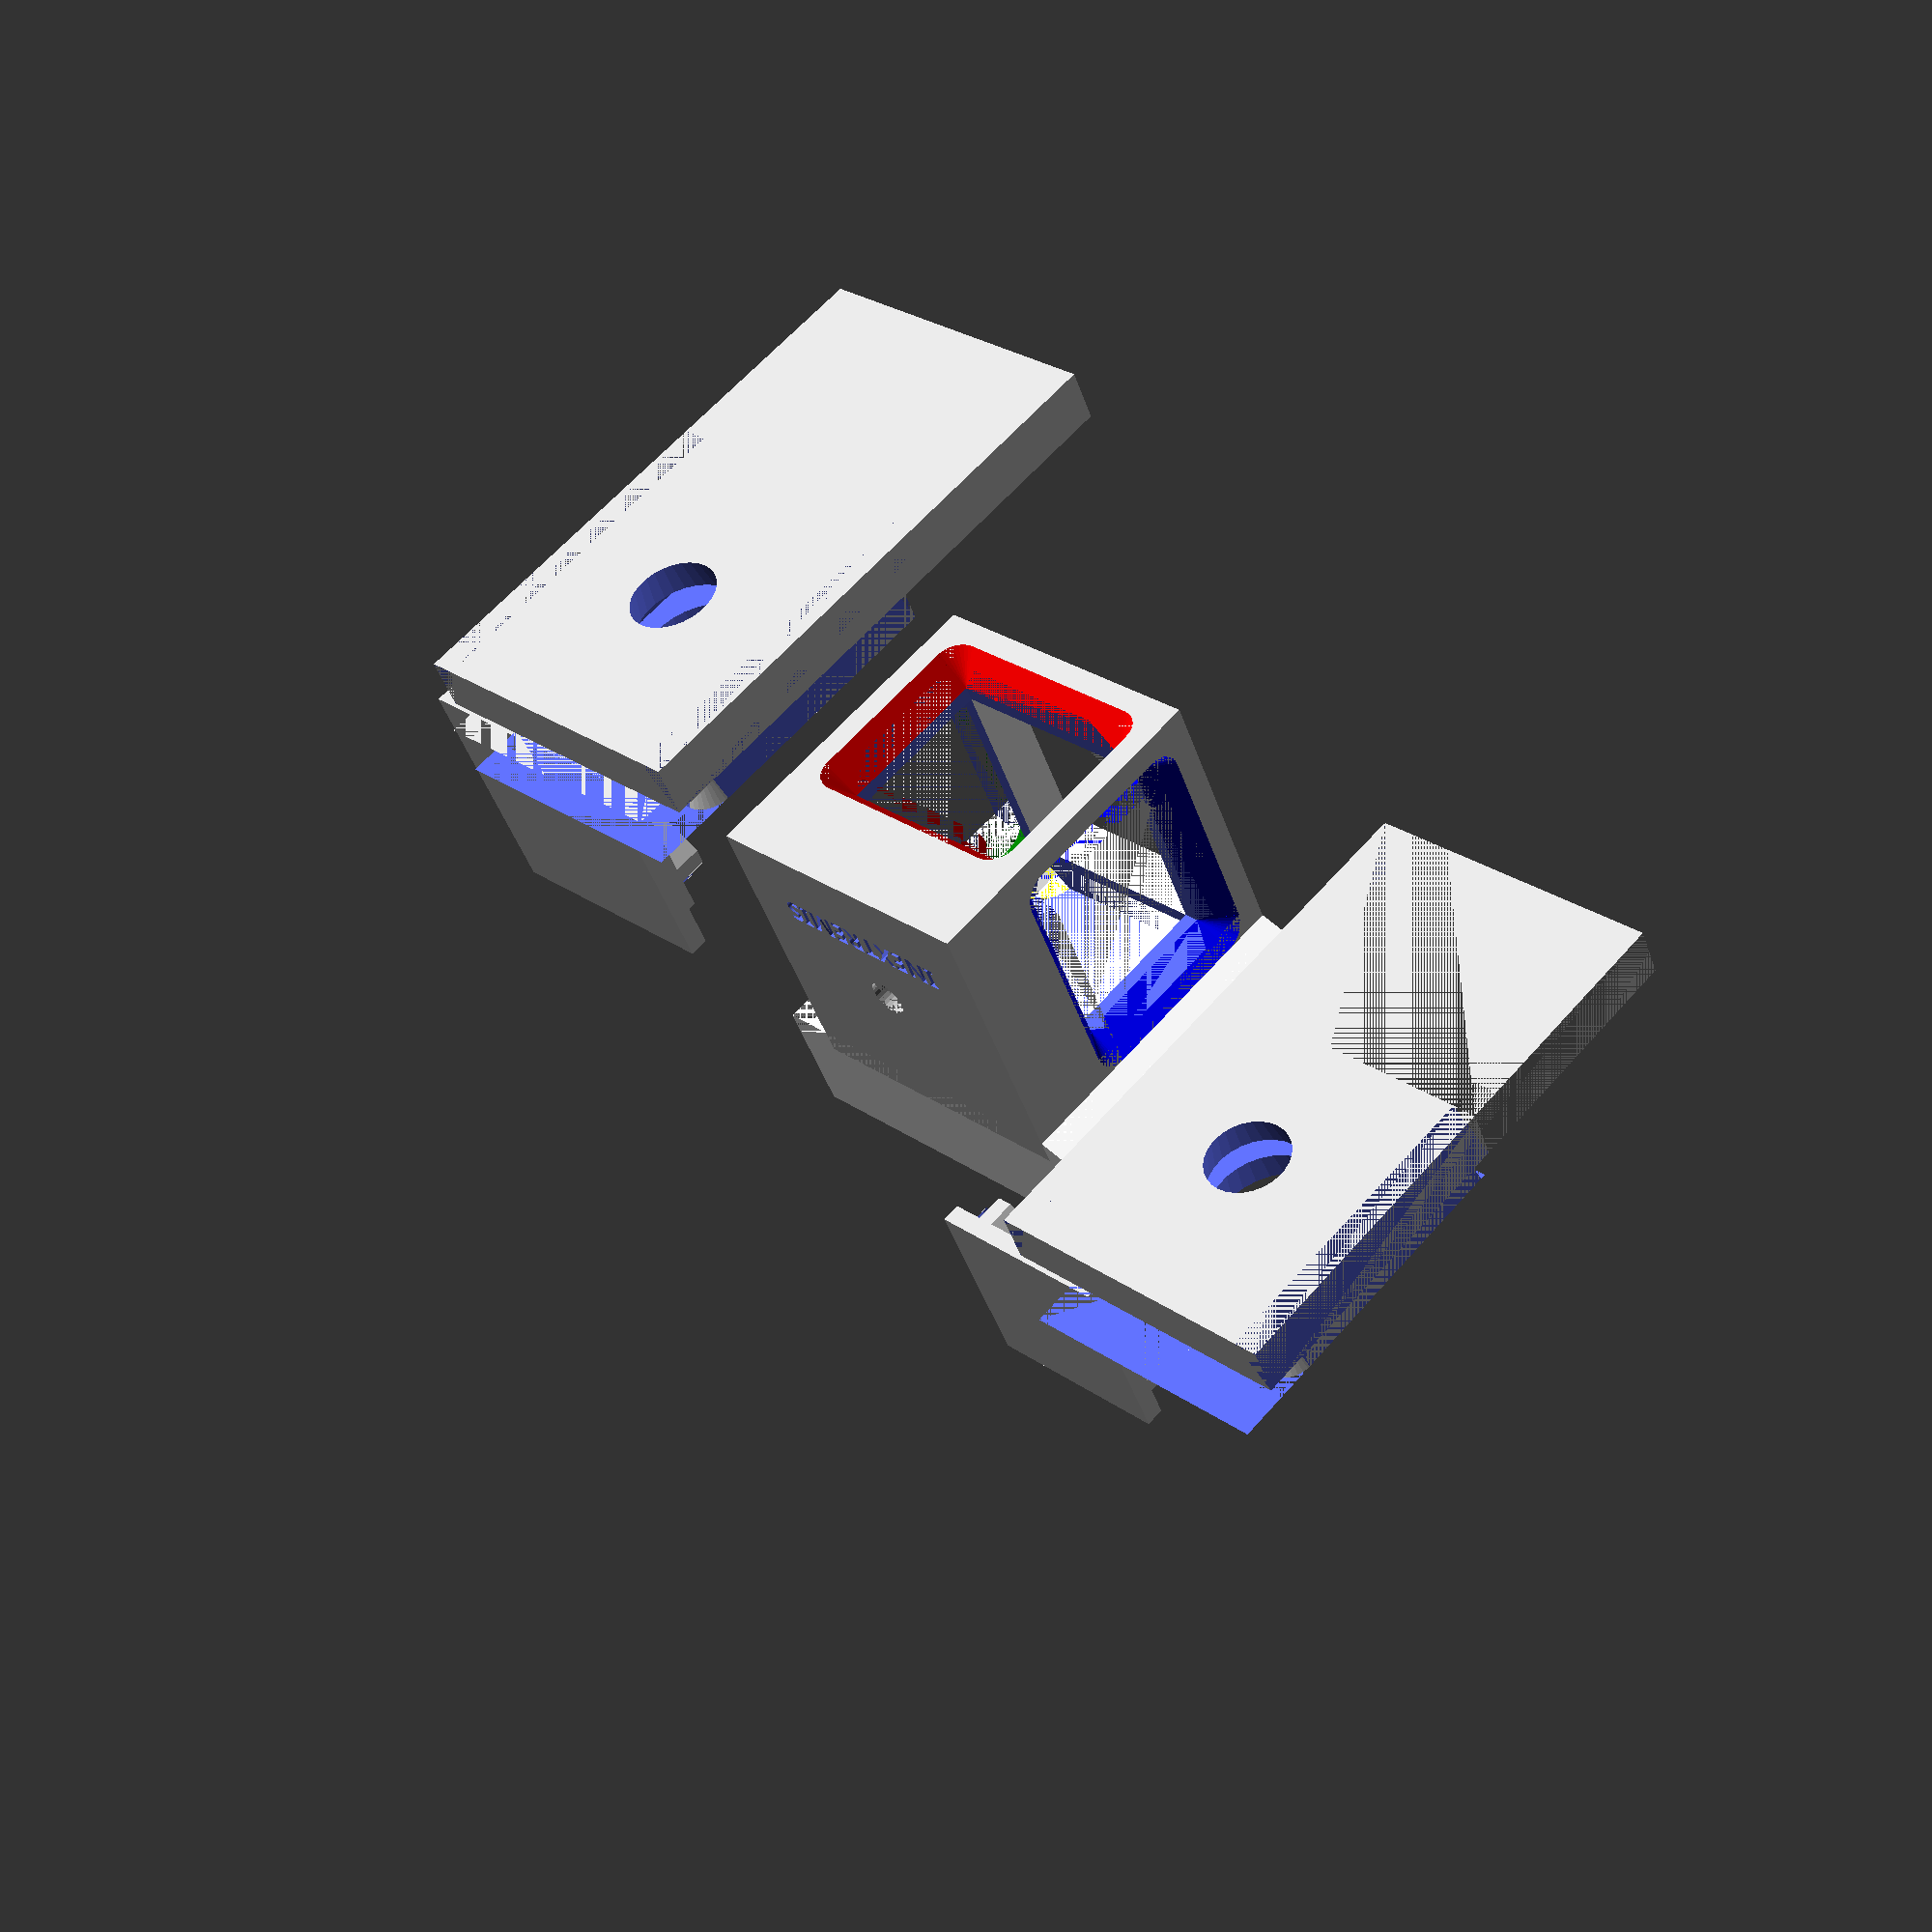
<openscad>
// PARAMETERS

//windows
window_height = 160;
window_width = 210;
window_width_repaired = window_width - 0.001;
    
//frames
frame_thickness = 50;
frame_thickness_repaired = frame_thickness + 0.001;
frame_height = window_height + 2 * frame_thickness;
frame_width = window_width + 2 * frame_thickness;
frame_width_repaired = frame_width + 0.001;

chamfer = 15;
bevel_width = frame_thickness - chamfer;
bevel_height = 25;

//screws
screwhead_height = 45;
screwhead_radius = 40;
screwstem_height = 25;
screwstem_radius = 20;

//basement
basement_height = screwhead_height + screwstem_height;
basement_width = frame_width;

//complete block
block_height = basement_height + frame_height;
block_width = frame_width;
block_width_repaired = block_width + 0.001;
echo("BLOCK SIZE (L x W x H) = ", block_width, block_width, block_height);

//origin
ox = 0; //origin's_x
oy = 0; //origin's_y
oz = 0; //origin's_z

block_center = [ox, oy, oz + block_height/2];
frame_center = [ox, oy, oz + basement_height + frame_height/2];
window_center = frame_center;
basement_center = [ox, oy, oz + basement_height/2];
make = "INEXTREMIS";

//mirror
mirror_width = 254;
mirror_height = 254;
mirror_thickness = 31.7;

//Mirror's position
//translate(frame_center) rotate([0,0,-45])
//color("silver") mirror();

//Mirror's bottom platform
platform_thickness = frame_thickness - 30;
rail_guide_thickness = 20;
rail_guide_height = frame_thickness - platform_thickness;
//translate([0, 0, basement_height + platform_thickness/2]) 
//color("pink") mirror_bottom_platform();

//groove
groove_thickness = 30;
groove_width = 160;
groove_height = block_height - groove_width/2;

// MIRROR HOUSING
difference() {
    translate(block_center)
    block(block_width, block_width, block_height);
    translate(frame_center)
    windowHoles();
    translate(basement_center)
        basementHole(screwhead_height, screwhead_radius, screwstem_height, screwstem_radius);

    //VERTICAL GRAFFITI
    //translate(basement_center + [0, frame_width/2 - 3 , 0])
    //    rotate([90, 0, 180])
    //    letterBlock(make, size = 20);

    //BASE GRAFFITI
    translate([-frame_width/4, 0, 10])
        rotate([180, 0, 90])
        letterBlock(make, size = 25 );
}
// FRAME FOR ADAPTERS
translate(block_center + [frame_thickness + block_width/2, 0, 0]) 
    color ("white") sampleSupport();

// ADAPTER POSITION
//translate(block_center + [frame_thickness + block_width/2, 0, basement_height]) 
//    color ("orange") adapter ();


echo(frame_thickness * 2, frame_width, block_height + frame_thickness + groove_width);
    
//MIRROR'S PLATFORMS
translate ([500, 0, platform_thickness/2]) mirror_bottom_platform();
translate ([0, 500, platform_thickness]) mirror_top_platform();

//SAMPLE ADAPTERS
translate ([-500, 0, platform_thickness/2]) adapter();
translate ([0, -500, platform_thickness])  short_adapter();  

function ngon(num, r) = [for (i=[0:num-1], a=i*360/num) [ r*cos(a), r*sin(a) ]];

module cubic_torus(){
    rotate_extrude(convexity = 10)
        translate([80, 0, 0]) rotate([0, 0, 45])
            polygon(ngon(3, frame_thickness*1.5));
	}

module mirror_bottom_platform() {
    difference () {
        union () {
            cube ([window_width, window_width, platform_thickness], center = true);
            translate ([0, 0, platform_thickness/2 + rail_guide_height/2]) rotate([0, 0, -45]) 
                cube ([mirror_width * sqrt(2) - mirror_thickness * 2 * sqrt(3), mirror_thickness + 2 * rail_guide_thickness, rail_guide_height], center = true);
        }
        union () {
            translate ([0, 0, platform_thickness/2 + rail_guide_height/2 - rail_guide_thickness/2]) 
                rotate([0, -90, -45]) rotate([0, 0, -45]) prism_z(mirror_thickness * sqrt(2), mirror_thickness * sqrt(2), window_width * sqrt(2));
            translate ([0, 0, platform_thickness/2 + rail_guide_height/2]) { 
                rotate([0, 0, -45]) 
                    cube ([mirror_width * sqrt(2), mirror_thickness, rail_guide_height], center = true);
                difference () {
                    cube ([window_width + frame_thickness * 2, window_width + frame_thickness * 2, platform_thickness + rail_guide_height], center = true);
                    cube ([window_width, window_width, platform_thickness + rail_guide_height+ 0.001], center = true);
                }
            }
        }
    }
}

module mirror_top_platform() {
    union () {
        cube ([frame_width - frame_thickness, frame_width - frame_thickness, platform_thickness], center = true);
        translate ([0, 0, platform_thickness])
            mirror_bottom_platform();
    }
}

module mirror () {
    cube([mirror_width, mirror_thickness, mirror_height], center = true);
}

module sampleSupport () {
    difference() {
        translate([-frame_thickness * 0.25, 0, 0])
            cube([frame_thickness * 2.5, block_width + frame_thickness * 2, block_height], center = true);
	translate([-0, 0, basement_height])
        color ("grey") slot();
        translate( [- frame_thickness_repaired *1.5, -block_width_repaired/2 - frame_thickness, 0])
            rotate (a = [180, 180, 180])
                prism_z(bevel_height, frame_thickness, block_height *2);
        translate( [- frame_thickness *1.5, block_width_repaired/2 + frame_thickness, 0])
            rotate (a = [180, 0, 0])
                prism_z(bevel_height, frame_thickness, block_height);
/*        translate([-frame_thickness , 0, basement_height])
            cube([frame_thickness, window_width + frame_thickness, window_height + frame_thickness * 2.5], center = true);
*/    }
}

module adapter() {
    difference() {
        union() {
            translate([0, 0, -frame_thickness]) slot3(); 
            translate([0, 0, -frame_thickness/2]) slot2(); 
  //          translate([0, 0, -frame_thickness]) slot1(); 
        }
        translate([0, 0, -frame_thickness/2]) groove(); 
    }
}

module short_adapter() {
    difference() {
        adapter();
        translate([0, 0, frame_thickness/2 + block_height/2 + groove_width/2]) 
        cube ([frame_thickness * 2, frame_width, groove_width * 2], center = true);
    }
}
module slot() {
    difference() {
        union() {
            translate([0, 0, -frame_thickness]) slot3(); 
            translate([0, 0, -frame_thickness/2]) slot2(); 
            translate([0, 0, -frame_thickness]) slot1(); 
        }
    //    translate([0, 0, -frame_thickness/2]) groove(); 
    }
}

module groove() {
    rotate (a = [0, 90, 0]) {
        cylinder(h = frame_thickness * 3, r1 = groove_width * 0.22, r2 = groove_width * 0.44, center = true);
        cylinder(h = groove_thickness, r1 = groove_width/2, r2 = groove_width/2, center = true);
    }
	translate([0, 0, groove_height/2]) 
		rotate (a = [0, 0, 0]) 
			cube([groove_thickness, groove_width, groove_height], center = true);
	translate([0, 0, groove_height]) 
    rotate (a = [0, 90, 0]) 
        cylinder(h = groove_thickness, r1 = groove_width/2, r2 = groove_width/2, center = true);
}

module slot3() {
   	//External
    translate([frame_thickness/2, 0, 0]) 
    union() {
        difference() {
            cube([frame_thickness, frame_width - frame_thickness, block_height], center = true);
            union() {
        // Horizontal bar        
            translate([-frame_thickness/2, 0, -window_height/2 - frame_thickness/2])
                rotate (a = [-90, 180, 180])
                    prism_z(frame_thickness, bevel_height, window_width + frame_thickness);
        translate ([0, window_width/2 + frame_thickness/2, -window_height/2 -frame_thickness/2 ])
            cube([frame_thickness, frame_thickness,  frame_thickness], center = true);
        translate ([0, -window_width/2 - frame_thickness/2, -window_height/2 -frame_thickness/2 ])
            cube([frame_thickness, frame_thickness,  frame_thickness], center = true);
        translate ([0, 0, -block_height/2 ])
            cube([frame_thickness, frame_width,  basement_height + frame_thickness_repaired], center = true);
            translate([-frame_thickness/2, - block_width_repaired/2 + bevel_height, 0])
                rotate (a = [0, 0, 0])
                    prism_z(frame_thickness, bevel_height, block_height);
            translate([-frame_thickness/2, + block_width_repaired/2 - bevel_height, 0])
                rotate (a = [180, 0, 0])
                    prism_z(frame_thickness, bevel_height, block_height);
            }
        }
        translate ([-frame_thickness/2, window_width/2, -window_height/2 ])       
            rotate ([0, 90, 0])
                pyramid (frame_thickness, bevel_height);
        translate ([-frame_thickness/2, - window_width/2, -window_height/2])
            rotate ([0, 90, 0])
                pyramid (frame_thickness, bevel_height);
    }
}

module slot2() {
	//Internal
    translate([-frame_thickness/2, 0, 0]) 
        difference() {
            union() {
                translate ([0, 0, (frame_thickness + groove_width)/2])
                cube([frame_thickness, frame_width, block_height + frame_thickness + groove_width], center = true);
            }
            translate([-frame_thickness/2, - frame_width/2, 0])
                rotate (a = [0, 0, 0])
                    prism_z(frame_thickness, bevel_height, block_height);
            translate([-frame_thickness/2, frame_width_repaired/2.0, 0])
                rotate (a = [180, 0, 0])
                    prism_z(frame_thickness, bevel_height, block_height);
        }
}

module slot1() {
//Internal
    translate([-frame_thickness *1.5, 0, frame_thickness /2]) 
        cube([frame_thickness, frame_width, block_height + frame_thickness + groove_width], center = true);
}

module letterBlock(word, size) {
            // convexity is needed for correct preview
            // since characters can be highly concave
            linear_extrude(height=size, convexity=4)
                text(word, 
                     size=size,
//                   font="Bitstream Vera Sans:style=Bold",
//                   font="Liberation Sans:style=Bold",
                     font="SF Fedora Outline:style=Bold",
//                   font="TeXGyreChorus:style=Bold",
                     halign="center",
                     valign="center");
}

module prism_z(w, h, l) {
	translate([0, 0, -l/2]) rotate(a = [0, 0, 0]) 
	linear_extrude(height = l) polygon(points = [
		[0, 0],
		[w, 0],
		[0, h]
	], paths=[[0,1,2]]);
}

module wHoleA() rotate([0, 0, 0]) windowHole(frame_width_repaired, window_width, window_height);

module wHoleB() rotate([0, 0, 90]) windowHole(frame_width_repaired, window_width, window_height);

module wHoleC() mainRoom(window_width, window_width, frame_height);

module windowHoles() {
    union() {
        wHoleA();
        wHoleB();
        wHoleC();
        hFrames();
        vFrames();
        cones();
    }
}

module block(l, w, h) {
	cube([l, w, h], center = true);	//main room
}

module mainRoom(l, w, h) {
	color("white") cube([l, w, h], center = true);	//main room
}

module basementHole(head_height, head_radius, stem_height, stem_radius) {
    color("silver") {
        union(){
            translate([0, 0, stem_height/2]) 
            cylinder(h = head_height, r1 = head_radius, r2 =  head_radius,  center = true); 
            translate([0, 0, -head_height/2]) 
            cylinder(h = stem_height, r1 = stem_radius, r2 =  stem_radius,  center = true); 
        }
    }
}

module windowHole(l, w, h) {
    cube([l, w, h],  center = true); 
}

module pyramid(h, r) {
    cylinder(h = h, r1 = 0, r2 = r);
}

module hFrames(){
   //TOP FRAMES
    color("red") translate([-frame_width_repaired/2, 0, window_height/2]) rotate (a = [90, 0, 0])
    prism_z(bevel_width, bevel_height, window_width_repaired);
    color("yellow") translate([frame_width_repaired/2, 0,  window_height/2]) rotate (a = [90, 0, 180])
    prism_z(bevel_width, bevel_height, window_width_repaired);
    color("blue") translate([0,  -frame_width_repaired/2, window_height/2]) rotate (a = [90, 0, 90])
    prism_z(bevel_width, bevel_height, window_width_repaired);
    color("green") translate([0, frame_width_repaired/2, window_height/2]) rotate (a = [90, 0, -90])
    prism_z(bevel_width, bevel_height, window_width_repaired);
    
    //BOTTOM FRAMES
    color("red") translate([-frame_width_repaired/2, 0, -window_height/2]) rotate (a = [90, 180, 180])
    prism_z(bevel_width, bevel_height, window_width_repaired);
    color("yellow") translate([frame_width_repaired/2, 0, -window_height/2]) rotate (a = [90, 180, 0])
    prism_z(bevel_width, bevel_height, window_width_repaired);
    color("blue") translate([0, -frame_width_repaired/2, -window_height/2]) rotate (a = [90, 180, -90])
    prism_z(bevel_width, bevel_height, window_width_repaired);
    color("green") translate([0, frame_width_repaired/2, -window_height/2]) rotate (a = [90, 180, 90])
    prism_z(bevel_width, bevel_height, window_width_repaired);
}   
    
module vFrames() {
    color("red") translate([- frame_width_repaired/2, + window_width_repaired/2, 0]) rotate (a = [0, 0, 0])
    prism_z(bevel_width, bevel_height, window_height);
    color("red") translate([- frame_width_repaired/2, - window_width_repaired/2, 0]) rotate (a = [180, 0, 0])
    prism_z(bevel_width, bevel_height, window_height);
    color("yellow") translate([+ frame_width_repaired/2, - window_width_repaired/2, 0]) rotate (a = [0, 0, 180])
    prism_z(bevel_width, bevel_height, window_height);
    color("yellow") translate([frame_width_repaired/2, window_width_repaired/2, 0]) rotate (a = [180, 0, 180])
    prism_z(bevel_width, bevel_height, window_height);
    
    color("blue") translate([ - window_width_repaired/2, - frame_width_repaired/2, 0]) rotate (a = [0, 0, 90])
    prism_z(bevel_width, bevel_height, window_height);
    color("blue") translate([ + window_width_repaired/2,  - frame_width_repaired/2, 0]) rotate (a = [180, 0, 90])
    prism_z(bevel_width, bevel_height, window_height);
    color("green") translate([+ window_width_repaired/2, + frame_width_repaired/2, 0]) rotate (a = [0, 0, -90])
    prism_z(bevel_width, bevel_height, window_height);
    color("green") translate([ - window_width_repaired/2, + frame_width_repaired/2, 0]) rotate (a = [180, 0, -90])
    prism_z(bevel_width, bevel_height, window_height);
}     

module cone() {
    pyramid (frame_thickness - chamfer, bevel_height);
}

module cones() {
    //TOP cones
    color("yellow") translate ([window_width/2 + chamfer, window_width/2, window_height/2]) rotate ([0, 90, 0])
    cone();
    color("yellow") translate ([window_width/2 + chamfer, -window_width/2, window_height/2]) rotate ([0, 90, 0])
    cone();
    color("red") translate ([-(window_width/2 + chamfer), -window_width/2, window_height/2]) rotate ([0, -90, 0])
    cone();
    color("red") translate ([-(window_width/2 + chamfer), window_width/2, window_height/2]) rotate ([0, -90, 0])
    cone();

    color("blue") translate ([window_width/2, -(window_width/2 + chamfer), window_height/2]) rotate ([90, 0, 0])
    cone();
    color("blue") translate ([-window_width/2, -(window_width/2 + chamfer), window_height/2]) rotate ([90, 0, 0])
    cone();
    color("green") translate ([-window_width/2, window_width/2 + chamfer, window_height/2]) rotate ([-90, 0, 0])
    cone();
    color("green") translate ([window_width/2, window_width/2 + chamfer, window_height/2]) rotate ([-90, 0, 0])
    cone();
        
    //bottom cones
    color("yellow") translate ([window_width/2 + chamfer, -window_width/2, -window_height/2]) rotate ([0, 90, 0])
    cone();
    color("yellow") translate ([window_width/2 + chamfer, window_width/2, -window_height/2]) rotate ([0, 90, 0])
    cone();
    color("red") translate ([-(window_width/2 + chamfer), window_width/2, -window_height/2]) rotate ([0, -90, 0])
    cone();
    color("red") translate ([-(window_width/2 + chamfer), -window_width/2, -window_height/2]) rotate ([0, -90, 0])
    cone();

    color("blue") translate ([window_width/2, -(window_width/2 + chamfer), -window_height/2]) rotate ([90, 0, 0])
    cone();
    color("blue") translate ([-window_width/2, -(window_width/2 + chamfer), -window_height/2]) rotate ([90, 0, 0])
    cone();
    color("green") translate ([-window_width/2, window_width/2 + chamfer, -window_height/2]) rotate ([-90, 0, 0])
    cone();
    color("green") translate ([window_width/2, window_width/2 + chamfer, -window_height/2]) rotate ([-90, 0, 0])
    cone();
}

</openscad>
<views>
elev=297.8 azim=114.7 roll=221.2 proj=p view=wireframe
</views>
